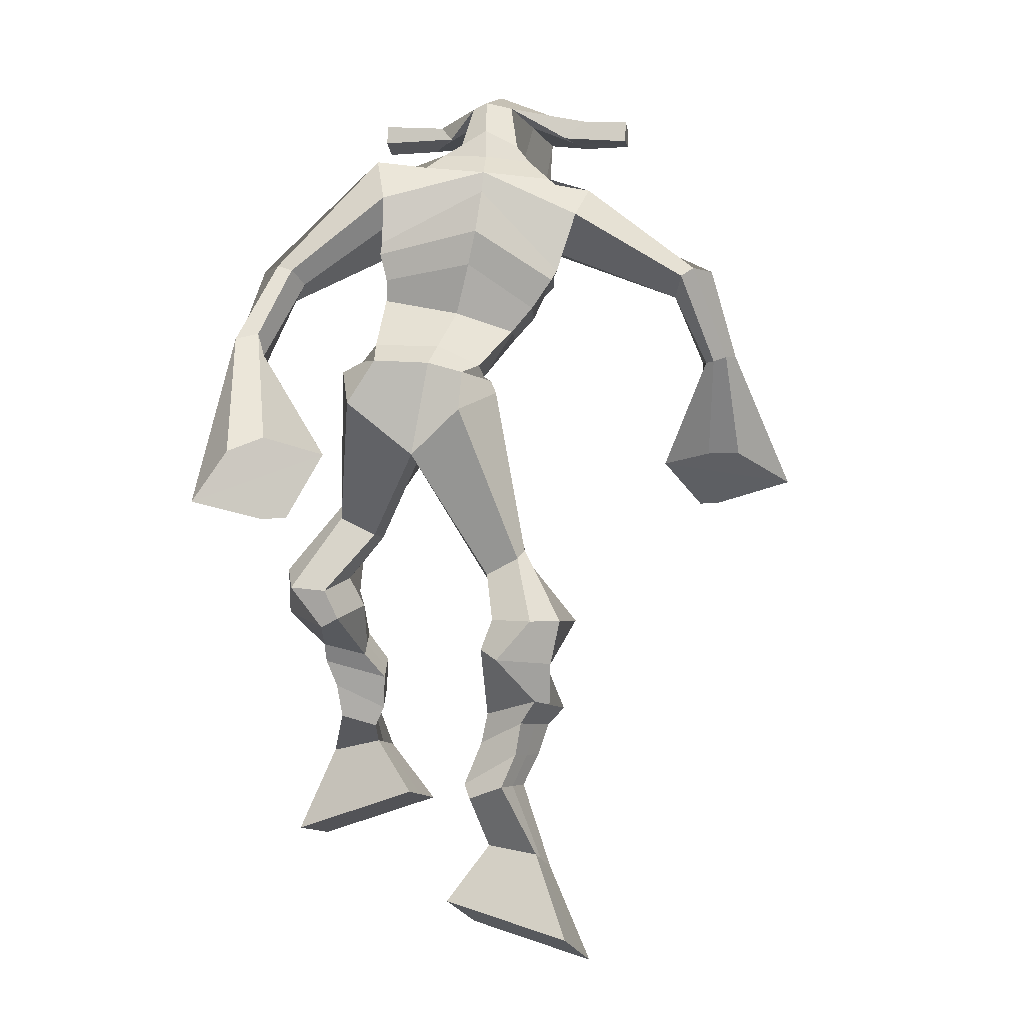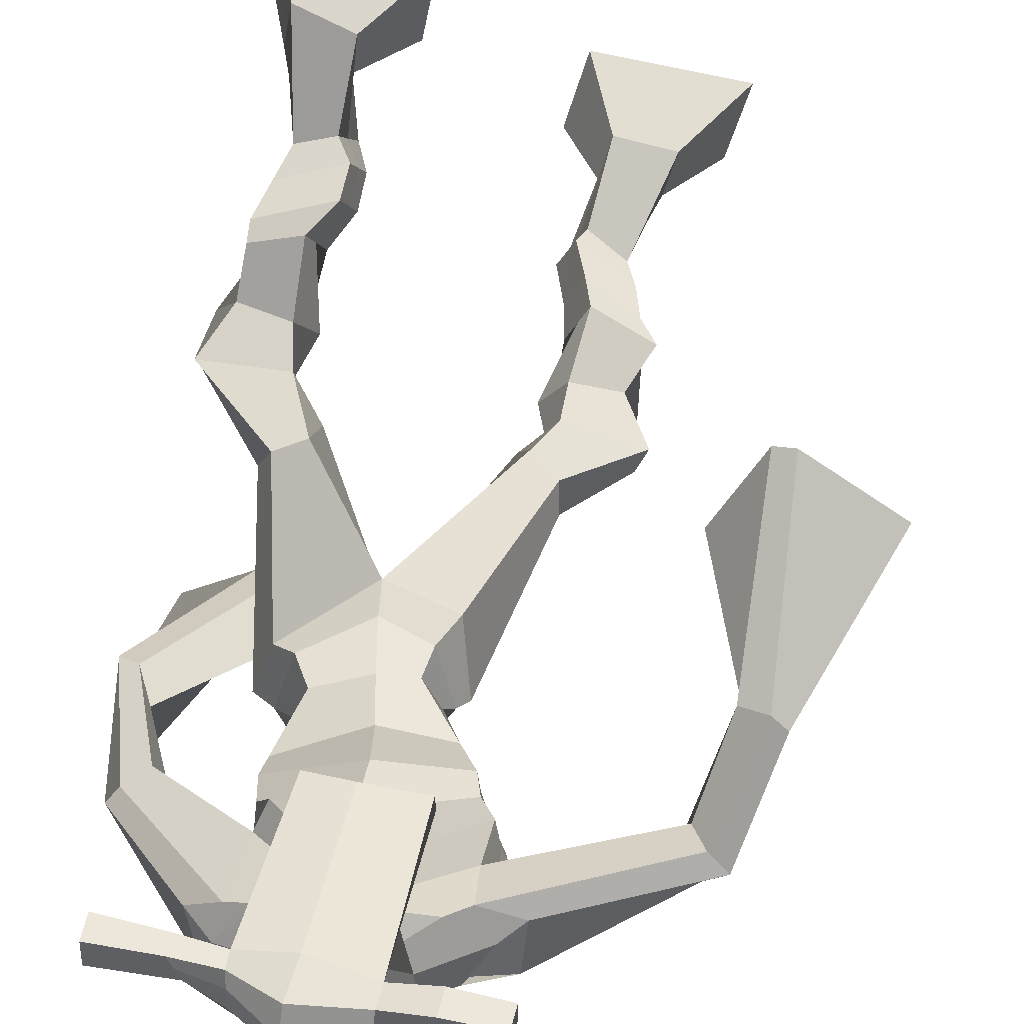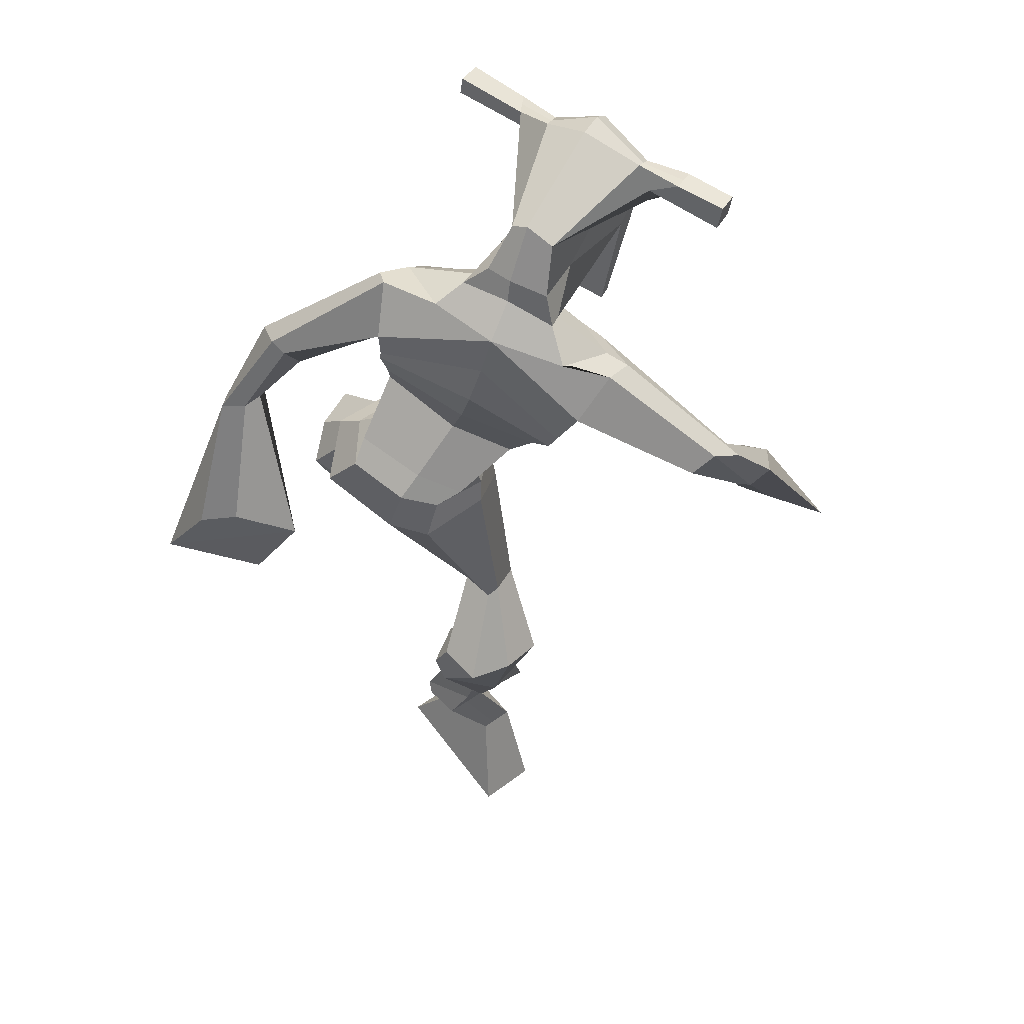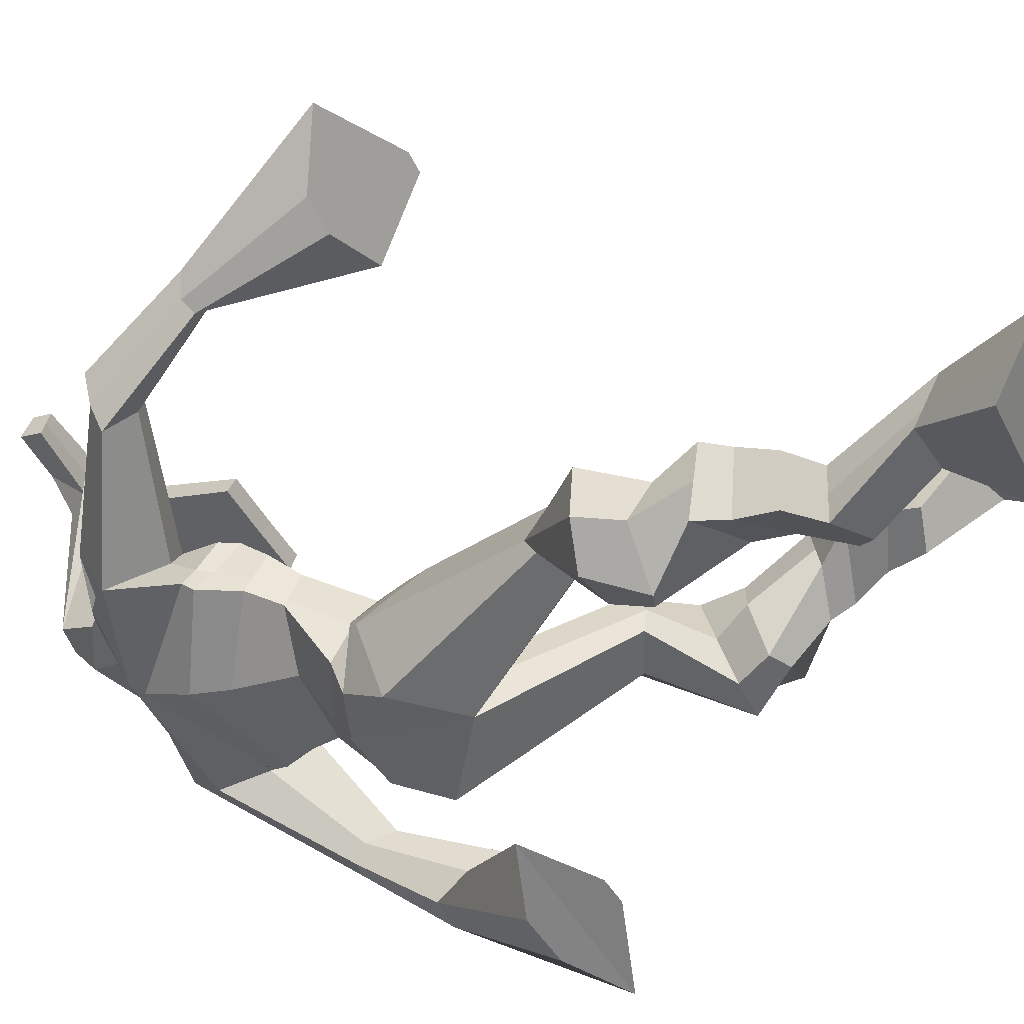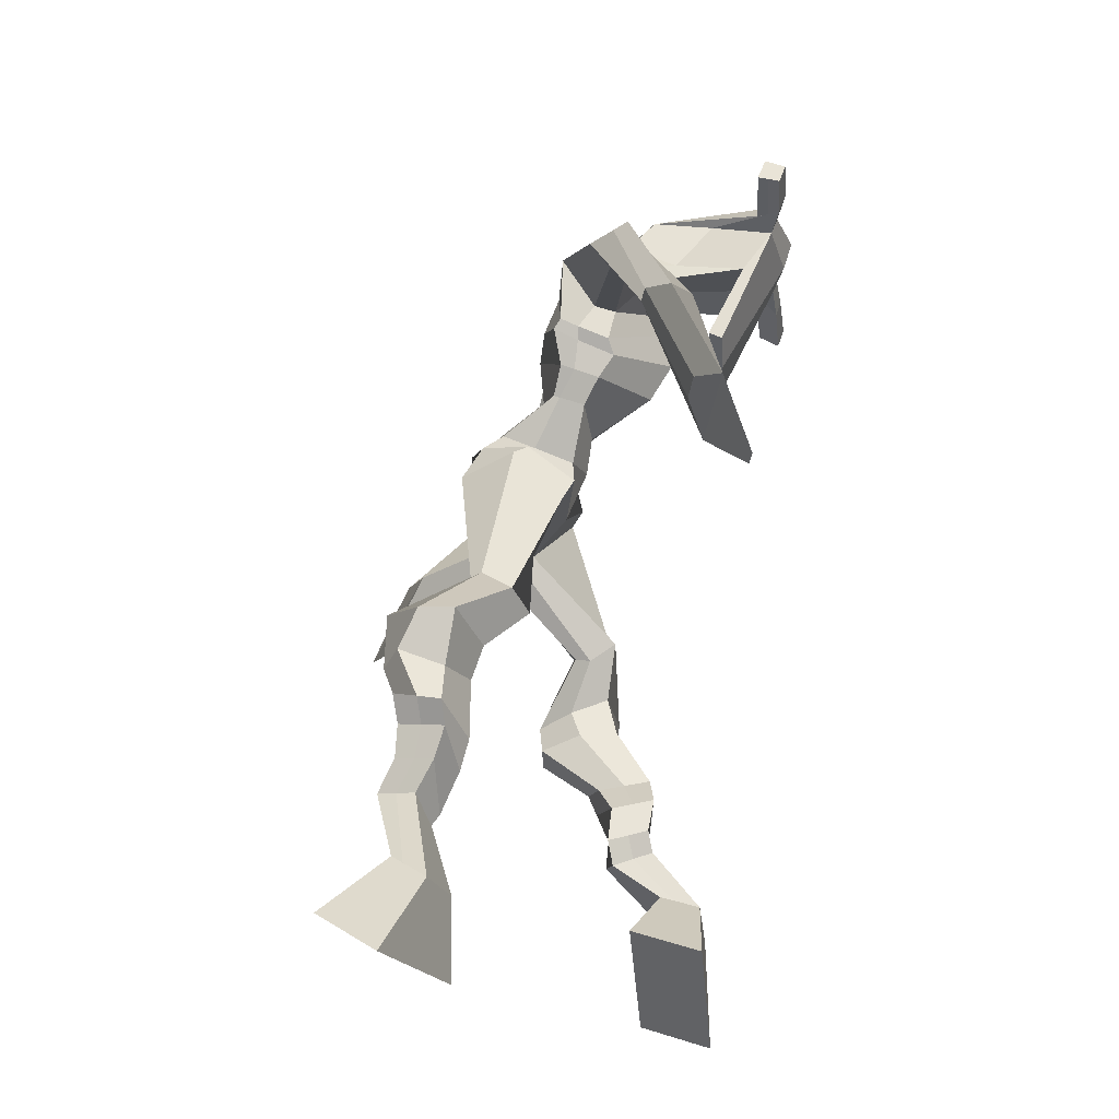
<metadata>
{"format":"obj","ext":"obj","renderer":"f3d","projection":"perspective","resolution":1024,"background":"white","views":[{"elev":10.0,"azim":-166.0,"up":"+Y"},{"elev":72.5,"azim":-169.3,"up":"+Z"},{"elev":69.9,"azim":-145.2,"up":"+Y"},{"elev":-46.4,"azim":-61.5,"up":"+Z"},{"elev":-30.3,"azim":-81.9,"up":"+Y"}]}
</metadata>
<code>
o monstruo
v 0.2315 -0.2588 -0.5732
v 0.2875 -0.339 -0.6181
v 0.2208 -0.2948 -0.5218
v 0.2682 -0.4028 -0.528
v 0.1518 -0.2604 -0.5925
v 0.08724 -0.3615 -0.677
v 0.1408 -0.2974 -0.5408
v 0.06793 -0.4254 -0.5869
v 0.2517 -0.1722 -0.6137
v 0.2308 -0.1845 -0.555
v 0.1983 -0.1465 -0.6263
v 0.1775 -0.1578 -0.5678
v 0.2622 -0.1526 -0.604
v 0.2414 -0.1643 -0.5455
v 0.1826 -0.1018 -0.5999
v 0.1608 -0.1165 -0.5399
v 0.243 -0.09402 -0.5748
v 0.2211 -0.1088 -0.5148
v 0.1751 -0.05244 -0.596
v 0.1485 -0.07228 -0.5236
v 0.2337 -0.04731 -0.5725
v 0.2071 -0.06714 -0.5
v 0.1525 -0.01561 -0.5998
v 0.124 -0.04343 -0.5244
v 0.2335 0.0637 -0.6133
v 0.2156 0.02967 -0.5009
v 0.2063 0.0519 -0.6264
v 0.1506 0.02123 -0.526
v 0.2189 0.1079 -0.6007
v 0.2159 0.08394 -0.4835
v 0.1572 0.1115 -0.6134
v 0.1102 0.09154 -0.5058
v 0.2562 0.1532 -0.488
v 0.2384 0.1445 -0.4206
v 0.2038 0.1837 -0.5019
v 0.2018 0.1685 -0.4408
v 0.3639 0.3461 -0.5364
v 0.3739 0.3191 -0.4372
v 0.2884 0.419 -0.5357
v 0.2744 0.3591 -0.3781
v 0.5084 -0.1964 -0.266
v 0.442 -0.2715 -0.3049
v 0.5009 -0.2187 -0.2078
v 0.4295 -0.3127 -0.2014
v 0.587 -0.2185 -0.2671
v 0.6371 -0.3489 -0.3121
v 0.5796 -0.2424 -0.2077
v 0.6246 -0.3901 -0.2086
v 0.4915 -0.1497 -0.3336
v 0.5067 -0.1262 -0.2758
v 0.5448 -0.132 -0.3502
v 0.5562 -0.1146 -0.2922
v 0.4755 -0.1157 -0.3386
v 0.4878 -0.09817 -0.2796
v 0.5551 -0.08018 -0.3469
v 0.5685 -0.06432 -0.2848
v 0.4752 -0.06471 -0.3323
v 0.4886 -0.04885 -0.2702
v 0.5658 -0.03437 -0.3662
v 0.5838 -0.01701 -0.2906
v 0.5023 -0.02183 -0.3547
v 0.5188 -0.004469 -0.2787
v 0.5649 -0.002394 -0.3786
v 0.5828 0.009397 -0.296
v 0.519 0.05757 -0.4442
v 0.5179 0.07932 -0.3279
v 0.5463 0.04267 -0.4463
v 0.5858 0.06424 -0.3367
v 0.5384 0.1046 -0.4506
v 0.5078 0.1321 -0.3401
v 0.5944 0.1079 -0.4532
v 0.6165 0.1395 -0.335
v 0.4731 0.1881 -0.3851
v 0.4721 0.21 -0.3228
v 0.5263 0.2151 -0.3949
v 0.5113 0.2283 -0.3356
v 0.4626 0.4247 -0.5483
v 0.471 0.4268 -0.3889
v 0.2963 0.7732 -0.3517
v 0.3264 0.7199 -0.2232
v 0.1459 0.7094 -0.3588
v 0.1988 0.6427 -0.2846
v 0.4406 0.7346 -0.4211
v 0.4418 0.644 -0.3283
v 0.197 0.7622 -0.3221
v 0.2241 0.7113 -0.2311
v 0.1387 0.7438 -0.2918
v 0.1948 0.6945 -0.226
v -0.01247 0.6115 -0.2966
v -0.005266 0.5692 -0.2408
v -0.02631 0.6219 -0.2607
v -0.02533 0.5978 -0.2249
v -0.05536 0.4688 -0.2195
v -0.02816 0.4602 -0.1589
v -0.07444 0.4758 -0.2122
v -0.0629 0.4671 -0.1467
v -0.04076 0.3084 -0.16
v -0.01628 0.2097 -0.08221
v -0.08912 0.3089 -0.1477
v -0.04243 0.2097 -0.07571
v 0.3905 0.7799 -0.3511
v 0.4153 0.7262 -0.2699
v 0.4655 0.7884 -0.3684
v 0.4523 0.7279 -0.2915
v 0.5729 0.6222 -0.4817
v 0.5792 0.5715 -0.446
v 0.5964 0.6284 -0.479
v 0.6096 0.5992 -0.4519
v 0.603 0.5283 -0.5542
v 0.6264 0.4513 -0.492
v 0.6333 0.5219 -0.5718
v 0.6543 0.4416 -0.5123
v 0.554 0.3844 -0.6703
v 0.5134 0.2676 -0.6883
v 0.6006 0.3664 -0.7009
v 0.5494 0.2644 -0.694
v 0.3385 0.8941 -0.06814
v 0.3416 0.8545 -0.01065
v 0.2568 0.8647 -0.05337
v 0.2579 0.8418 -0.02937
v 0.398 0.8609 -0.06946
v 0.4041 0.83 -0.03928
v 0.3977 0.7572 -0.09259
v 0.3326 0.7623 -0.08635
v 0.2569 0.7489 -0.08747
v 0.2622 0.8127 -0.2682
v 0.3515 0.8146 -0.2793
v 0.3089 0.838 -0.2879
v 0.4038 0.8089 -0.04639
v 0.2557 0.8136 -0.03986
v 0.3441 0.872 -0.2325
v 0.3235 0.883 -0.2266
v 0.336 0.8033 -0.02505
v 0.2818 0.8737 -0.2277
v 0.1288 0.8548 -0.03975
v 0.1306 0.8414 -0.009742
v 0.1285 0.8126 -0.01978
v 0.1264 0.8221 -0.05232
v 0.5411 0.8465 -0.07099
v 0.5432 0.8297 -0.03621
v 0.5428 0.7989 -0.04662
v 0.5411 0.8186 -0.07708
v 0.2413 0.5251 -0.3863
v 0.3242 0.5545 -0.4132
v 0.4414 0.5714 -0.4075
v 0.4463 0.5547 -0.3641
v 0.3398 0.5056 -0.3401
v 0.2476 0.5082 -0.3401
v 0.2123 0.5618 -0.3713
v 0.4516 0.5782 -0.3524
v 0.2227 0.54 -0.3146
v 0.3041 0.6317 -0.4173
v 0.4395 0.6045 -0.4118
v 0.3293 0.5635 -0.2457
v 0.4608 0.8039 -0.04476
v 0.4611 0.8283 -0.03649
v 0.4448 0.8435 -0.06683
v 0.4259 0.8252 -0.07456
v 0.1978 0.8548 -0.04571
v 0.1997 0.8403 -0.01314
v 0.1974 0.809 -0.02403
v 0.2338 0.8272 -0.05978
v 0.3267 0.6126 -0.1304
v 0.3202 0.6217 -0.15
v 0.246 0.6227 -0.145
v 0.3861 0.6198 -0.1549
v 0.3848 0.6105 -0.1349
v 0.2488 0.6133 -0.1252
v 0.3143 0.7615 -0.2474
v 0.2368 0.7889 -0.2909
v 0.3583 0.7626 -0.2531
v 0.27 0.7508 -0.2414
v 0.3718 0.7988 -0.3097
v 0.3064 0.7971 -0.2979
v 0.1798 0.607 -0.3771
v 0.4467 0.6089 -0.345
v 0.2125 0.5716 -0.2894
v 0.2949 0.6836 -0.4092
v 0.4483 0.6451 -0.4157
v 0.3316 0.6251 -0.211
v 0.1738 0.6202 -0.3662
v 0.4292 0.611 -0.3053
v 0.1939 0.5906 -0.2955
v 0.2906 0.7438 -0.3853
v 0.4453 0.6632 -0.4156
v 0.3313 0.6865 -0.2114
v 0.3327 0.5103 -0.4928
v 0.4334 0.5088 -0.4898
v 0.3513 0.4481 -0.3501
v 0.2735 0.4794 -0.4696
v 0.422 0.4712 -0.3758
v 0.3037 0.44 -0.3656
v 0.07827 -0.3912 -0.6352
v 0.2279 -0.2704 -0.5562
v 0.1482 -0.2726 -0.5754
v 0.2786 -0.3687 -0.5762
v 0.2409 -0.178 -0.5841
v 0.1875 -0.1522 -0.5968
v 0.2517 -0.1584 -0.5747
v 0.1717 -0.1091 -0.5699
v 0.2321 -0.1014 -0.5448
v 0.1618 -0.06236 -0.5598
v 0.2204 -0.05723 -0.5362
v 0.1383 -0.02952 -0.5621
v 0.2487 0.0439 -0.5496
v 0.1303 0.04213 -0.5908
v 0.2289 0.09521 -0.5405
v 0.1229 0.1028 -0.5616
v 0.2562 0.1363 -0.4692
v 0.1963 0.1942 -0.4855
v 0.3677 0.3337 -0.4782
v 0.2513 0.4346 -0.4492
v 0.6313 -0.368 -0.264
v 0.5061 -0.2032 -0.2468
v 0.5845 -0.2264 -0.2475
v 0.4362 -0.2907 -0.2568
v 0.4998 -0.1373 -0.3043
v 0.5512 -0.1233 -0.3204
v 0.4819 -0.1068 -0.3089
v 0.5618 -0.07225 -0.3158
v 0.4819 -0.05678 -0.3013
v 0.5748 -0.02569 -0.3284
v 0.5105 -0.01315 -0.3167
v 0.5738 0.003502 -0.3373
v 0.4933 0.06817 -0.3816
v 0.6161 0.05471 -0.3989
v 0.5123 0.1165 -0.3975
v 0.6198 0.1244 -0.3921
v 0.4654 0.1801 -0.3618
v 0.529 0.2326 -0.3829
v 0.493 0.4631 -0.4741
v 0.1818 0.6447 -0.3145
v 0.4367 0.6956 -0.382
v 0.1671 0.7246 -0.2559
v 0.1387 0.6968 -0.2432
v 0.000761 0.575 -0.2695
v -0.05238 0.6145 -0.2366
v -0.03869 0.463 -0.1904
v -0.08469 0.4728 -0.1742
v 0.03452 0.2868 -0.1462
v -0.1675 0.2562 -0.104
v 0.4579 0.7666 -0.3209
v 0.498 0.7316 -0.3379
v 0.5546 0.6 -0.4722
v 0.6238 0.6181 -0.4629
v 0.6077 0.4909 -0.5188
v 0.6524 0.4834 -0.5446
v 0.4744 0.3555 -0.6308
v 0.6399 0.2961 -0.746
v 0.3407 0.8841 -0.03335
v 0.2573 0.8533 -0.04137
v 0.401 0.8454 -0.05437
v 0.3653 0.7903 -0.1984
v 0.2719 0.7781 -0.1946
v 0.3752 0.8404 -0.1396
v 0.2676 0.8438 -0.1339
v 0.1297 0.8481 -0.02475
v 0.1274 0.8173 -0.03605
v 0.5422 0.8381 -0.0536
v 0.5419 0.8087 -0.06185
v 0.443 0.5633 -0.3893
v 0.2422 0.5219 -0.3776
v 0.4445 0.5934 -0.3876
v 0.2162 0.5538 -0.3508
v 0.4433 0.8145 -0.05966
v 0.4529 0.8359 -0.05166
v 0.2156 0.8181 -0.04191
v 0.1988 0.8475 -0.02942
v 0.2434 0.7681 -0.2664
v 0.3753 0.781 -0.2847
v 0.446 0.6319 -0.3901
v 0.195 0.5926 -0.3425
v 0.4457 0.6524 -0.3941
v 0.1834 0.6102 -0.3404
v 0.2779 0.4561 -0.4209
v 0.4391 0.4908 -0.4427
v 0.338 0.4878 -0.5295
v 0.4257 0.4887 -0.5246
v 0.3646 0.376 -0.3845
v 0.2915 0.4723 -0.5043
v 0.4433 0.4373 -0.3689
v 0.2957 0.4029 -0.3625
v 0.4641 0.4795 -0.462
v 0.2644 0.4508 -0.4292
f 1 5 11 9
f 4 3 7 8
f 193 195 5 6
f 193 196 4 8
f 196 194 3 4
f 6 5 1 2
f 198 12 16 200
f 7 3 10 12
f 195 7 12 198
f 194 1 9 197
f 200 16 20 202
f 12 10 14 16
f 9 11 15 13
f 197 9 13 199
f 20 18 22 24
f 16 14 18 20
f 13 15 19 17
f 199 13 17 201
f 21 23 27 25
f 17 19 23 21
f 201 17 21 203
f 202 20 24 204
f 206 28 32 208
f 203 21 25 205
f 204 24 28 206
f 24 22 26 28
f 29 31 35 33
f 28 26 30 32
f 25 27 31 29
f 205 25 29 207
f 209 33 37 211
f 207 29 33 209
f 208 32 36 210
f 32 30 34 36
f 185 184 79 83
f 210 36 40 212
f 36 34 38 40
f 33 35 39 37
f 41 49 51 45
f 44 48 47 43
f 213 46 45 215
f 213 48 44 216
f 216 44 43 214
f 46 42 41 45
f 218 220 56 52
f 47 52 50 43
f 215 218 52 47
f 214 217 49 41
f 220 222 60 56
f 52 56 54 50
f 49 53 55 51
f 217 219 53 49
f 60 64 62 58
f 56 60 58 54
f 53 57 59 55
f 219 221 57 53
f 61 65 67 63
f 57 61 63 59
f 221 223 61 57
f 222 224 64 60
f 226 228 72 68
f 223 225 65 61
f 224 226 68 64
f 64 68 66 62
f 69 73 75 71
f 68 72 70 66
f 65 69 71 67
f 225 227 69 65
f 229 211 37 73
f 227 229 73 69
f 228 230 76 72
f 72 76 74 70
f 184 181 81 79
f 230 231 78 76
f 76 78 38 74
f 73 37 77 75
f 268 159 135 257
f 133 129 122 118
f 186 182 84 80
f 274 183 82 232
f 273 185 83 233
f 183 186 80 82
f 234 235 88 86
f 82 88 92 90
f 82 80 86 88
f 79 81 87 85
f 90 92 96 94
f 235 87 91 237
f 232 82 90 236
f 87 81 89 91
f 95 93 97 99
f 236 90 94 238
f 91 89 93 95
f 237 91 95 239
f 240 98 100 241
f 239 95 99 241
f 94 96 100 98
f 238 94 98 240
f 242 102 104 243
f 83 79 101 103
f 80 84 104 102
f 104 84 106 108
f 108 106 110 112
f 83 103 107 105
f 233 83 105 244
f 243 104 108 245
f 109 111 115 113
f 245 108 112 247
f 105 107 111 109
f 244 105 109 246
f 248 113 115 249
f 246 109 113 248
f 112 110 114 116
f 247 112 116 249
f 250 117 119 251
f 250 118 122 252
f 156 155 141 140
f 131 132 117 121
f 132 134 119 117
f 130 133 118 120
f 172 169 124 125
f 174 170 126 128
f 173 174 128 127
f 270 173 127 253
f 169 171 123 124
f 269 172 125 254
f 129 133 163 167
f 128 126 134 132
f 127 128 132 131
f 253 127 131 255
f 130 125 165 168
f 254 125 130 256
f 258 137 136 257
f 161 160 136 137
f 267 161 137 258
f 159 162 138 135
f 260 142 139 259
f 158 157 139 142
f 266 156 140 259
f 265 158 142 260
f 192 189 147 148
f 276 188 145 261
f 275 192 148 262
f 189 191 146 147
f 187 190 143 144
f 188 187 144 145
f 148 147 154 151
f 261 145 153 263
f 262 148 151 264
f 147 146 150 154
f 144 143 149 152
f 145 144 152 153
f 255 131 158 265
f 252 122 156 266
f 131 121 157 158
f 122 129 155 156
f 119 134 162 159
f 256 130 161 267
f 130 120 160 161
f 251 119 159 268
f 165 164 163 168
f 164 166 167 163
f 133 130 168 163
f 123 129 167 166
f 124 123 166 164
f 125 124 164 165
f 234 86 172 269
f 80 102 171 169
f 242 101 173 270
f 101 79 174 173
f 79 85 170 174
f 86 80 169 172
f 151 154 180 177
f 263 153 179 271
f 264 151 177 272
f 154 150 176 180
f 152 149 175 178
f 153 152 178 179
f 177 180 186 183
f 271 179 185 273
f 272 177 183 274
f 180 176 182 186
f 178 175 181 184
f 179 178 184 185
f 278 277 187 188
f 277 280 190 187
f 279 281 191 189
f 284 282 192 275
f 283 278 188 276
f 282 279 189 192
f 281 283 276 191
f 280 284 275 190
f 175 272 274 181
f 176 271 273 182
f 149 264 272 175
f 150 263 271 176
f 102 242 270 171
f 85 234 269 170
f 120 251 268 160
f 134 256 267 162
f 121 252 266 157
f 129 255 265 155
f 143 262 264 149
f 146 261 263 150
f 190 275 262 143
f 191 276 261 146
f 155 265 260 141
f 157 266 259 139
f 141 260 259 140
f 162 267 258 138
f 138 258 257 135
f 126 254 256 134
f 123 253 255 129
f 170 269 254 126
f 171 270 253 123
f 117 250 252 121
f 118 250 251 120
f 111 247 249 115
f 110 246 248 114
f 114 248 249 116
f 106 244 246 110
f 107 245 247 111
f 103 243 245 107
f 84 233 244 106
f 101 242 243 103
f 93 238 240 97
f 96 239 241 100
f 97 240 241 99
f 92 237 239 96
f 89 236 238 93
f 81 232 236 89
f 88 235 237 92
f 85 87 235 234
f 182 273 233 84
f 181 274 232 81
f 160 268 257 136
f 75 77 231 230
f 71 75 230 228
f 70 74 229 227
f 74 38 211 229
f 66 70 227 225
f 63 67 226 224
f 62 66 225 223
f 67 71 228 226
f 59 63 224 222
f 58 62 223 221
f 54 58 221 219
f 50 54 219 217
f 55 59 222 220
f 43 50 217 214
f 45 51 218 215
f 51 55 220 218
f 42 216 214 41
f 46 213 216 42
f 48 213 215 47
f 35 210 212 39
f 31 208 210 35
f 30 207 209 34
f 34 209 211 38
f 26 205 207 30
f 23 204 206 27
f 22 203 205 26
f 27 206 208 31
f 19 202 204 23
f 18 201 203 22
f 14 199 201 18
f 10 197 199 14
f 15 200 202 19
f 3 194 197 10
f 5 195 198 11
f 11 198 200 15
f 2 1 194 196
f 6 2 196 193
f 8 7 195 193
f 39 212 284 280
f 78 231 283 281
f 40 38 279 282
f 231 77 278 283
f 212 40 282 284
f 38 78 281 279
f 37 39 280 277
f 77 37 277 278

</code>
